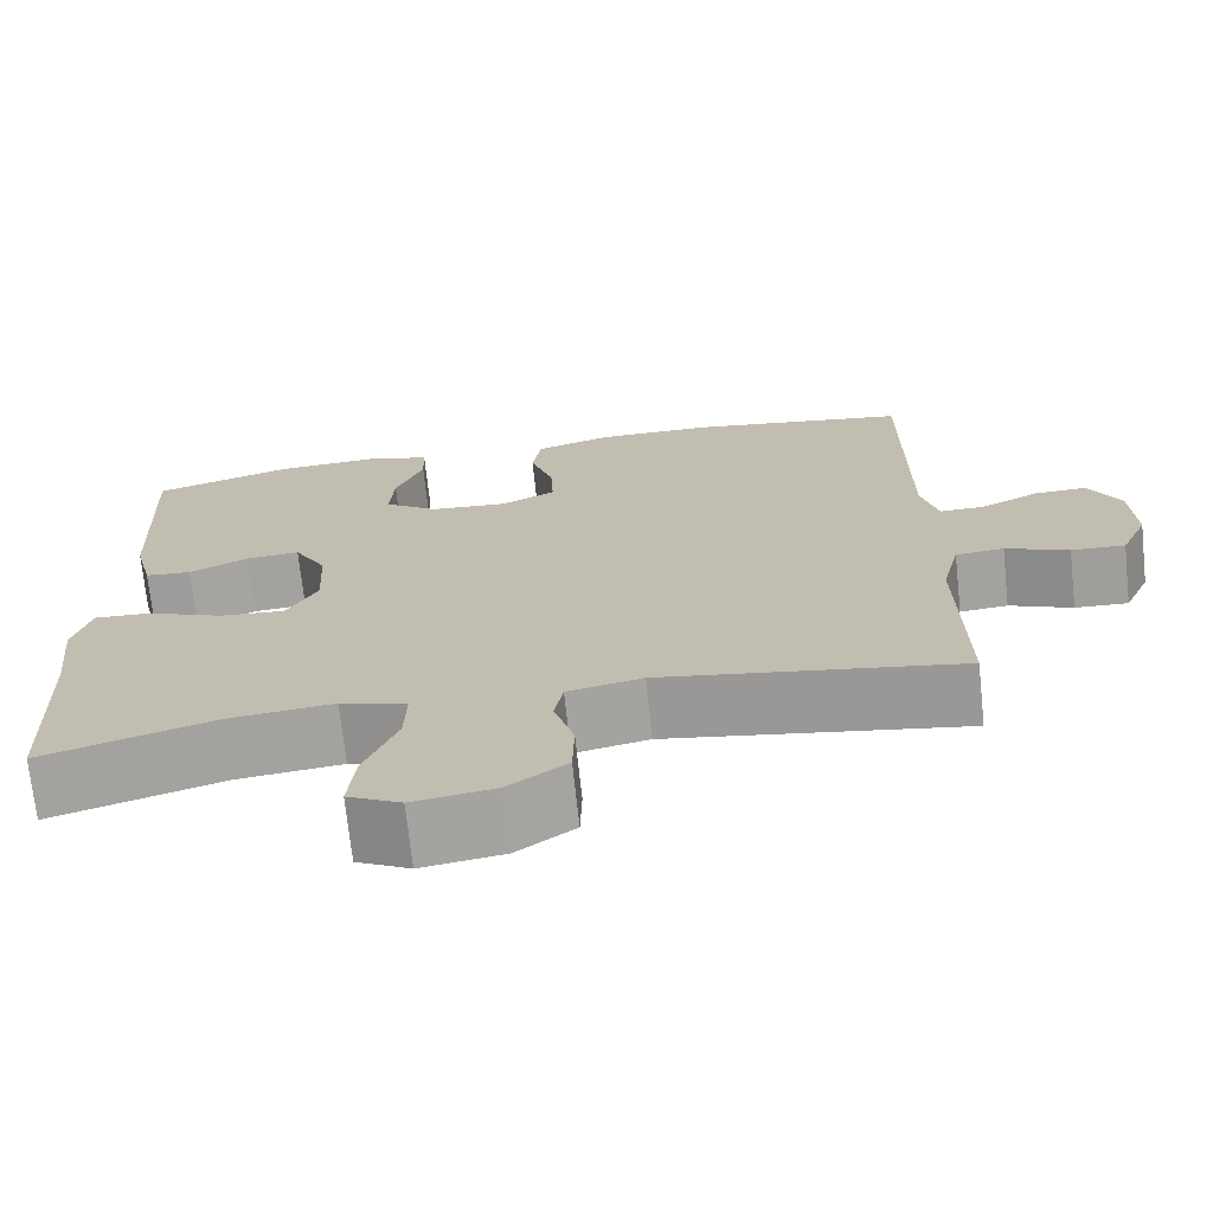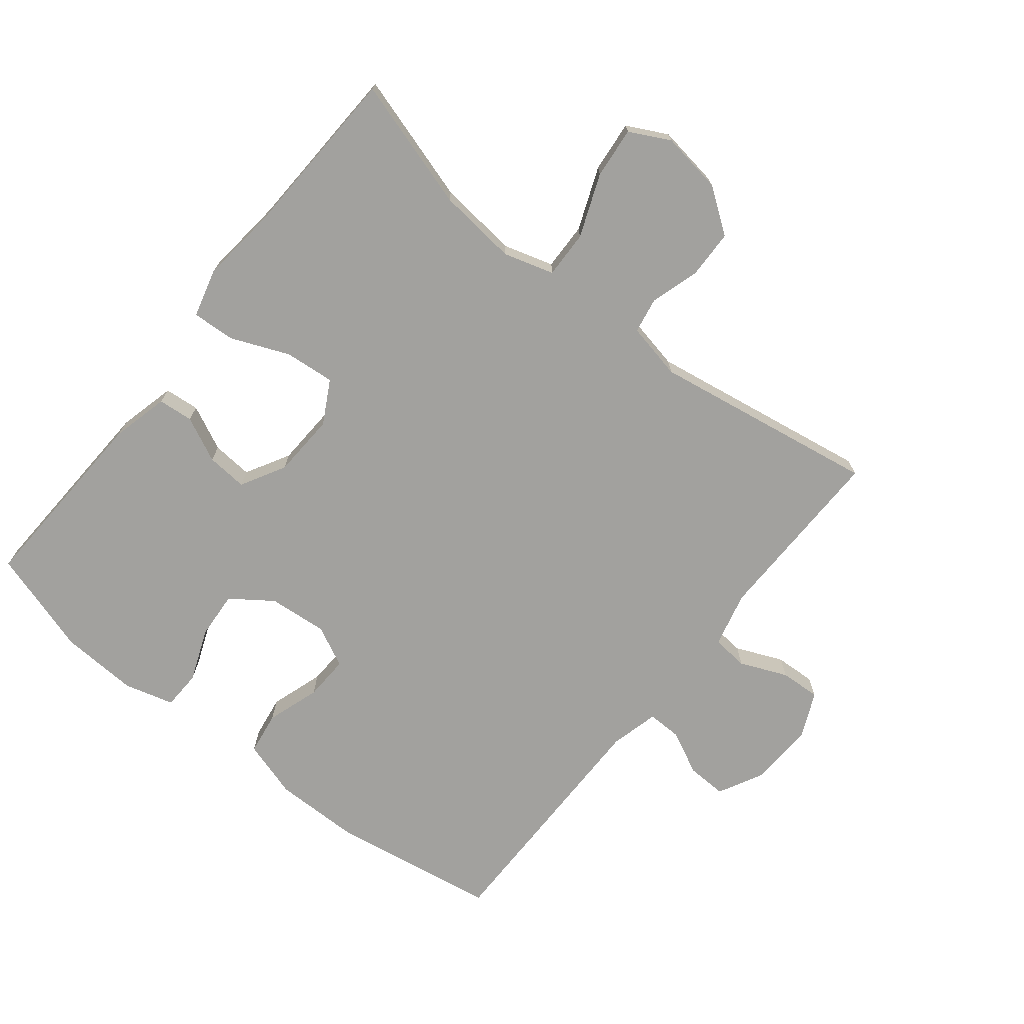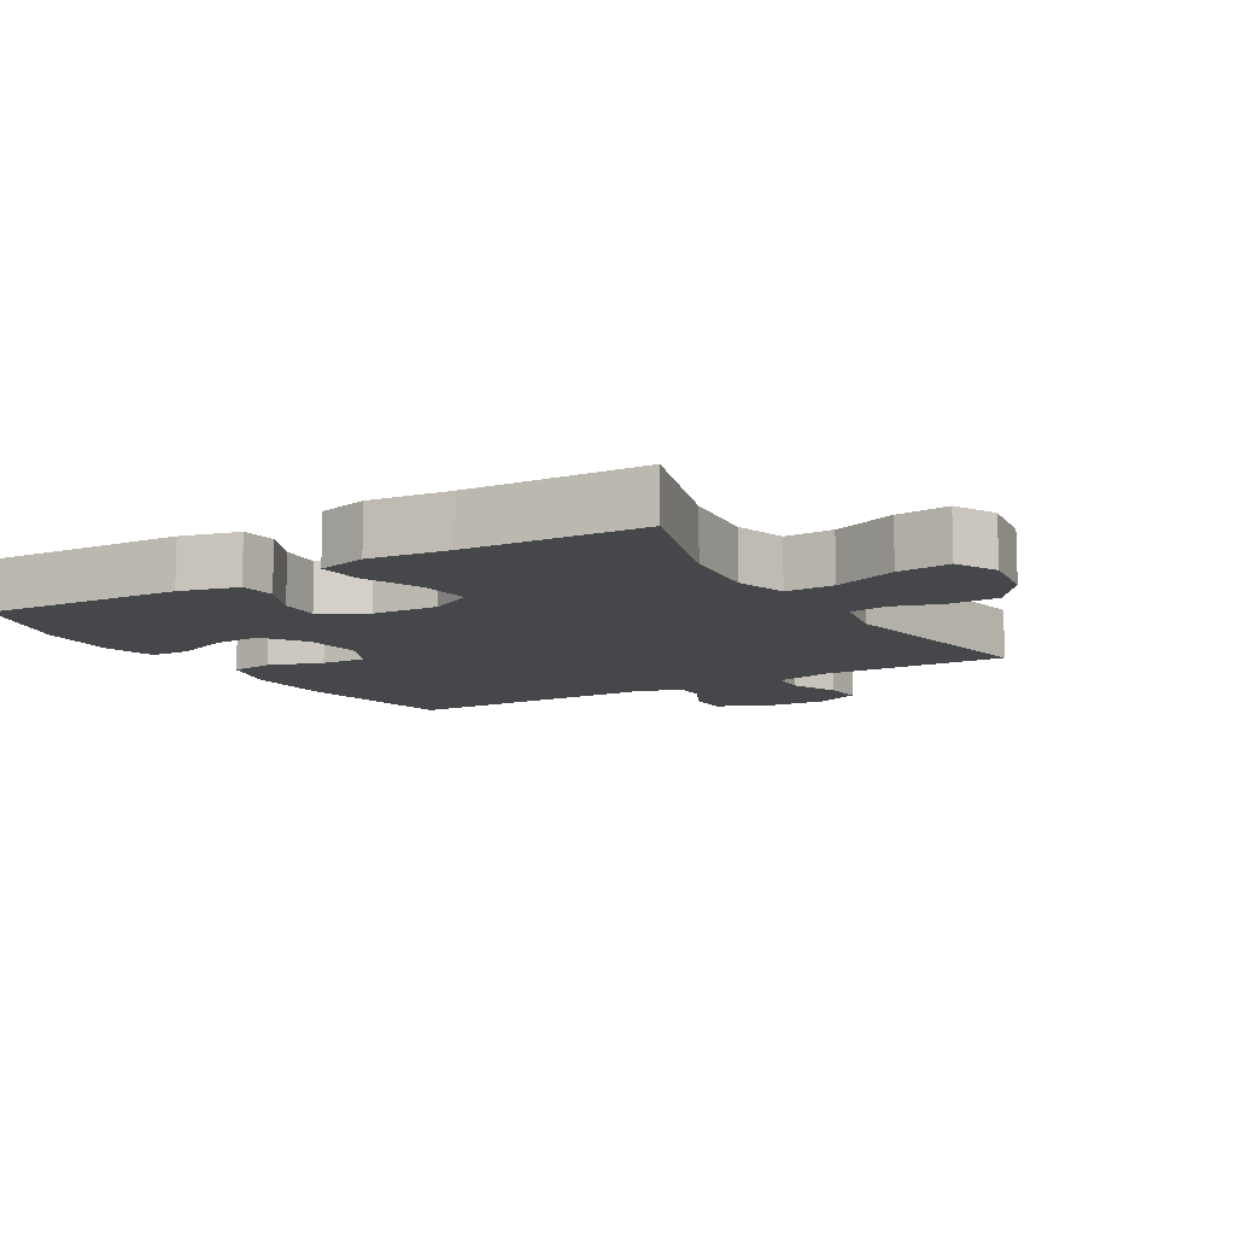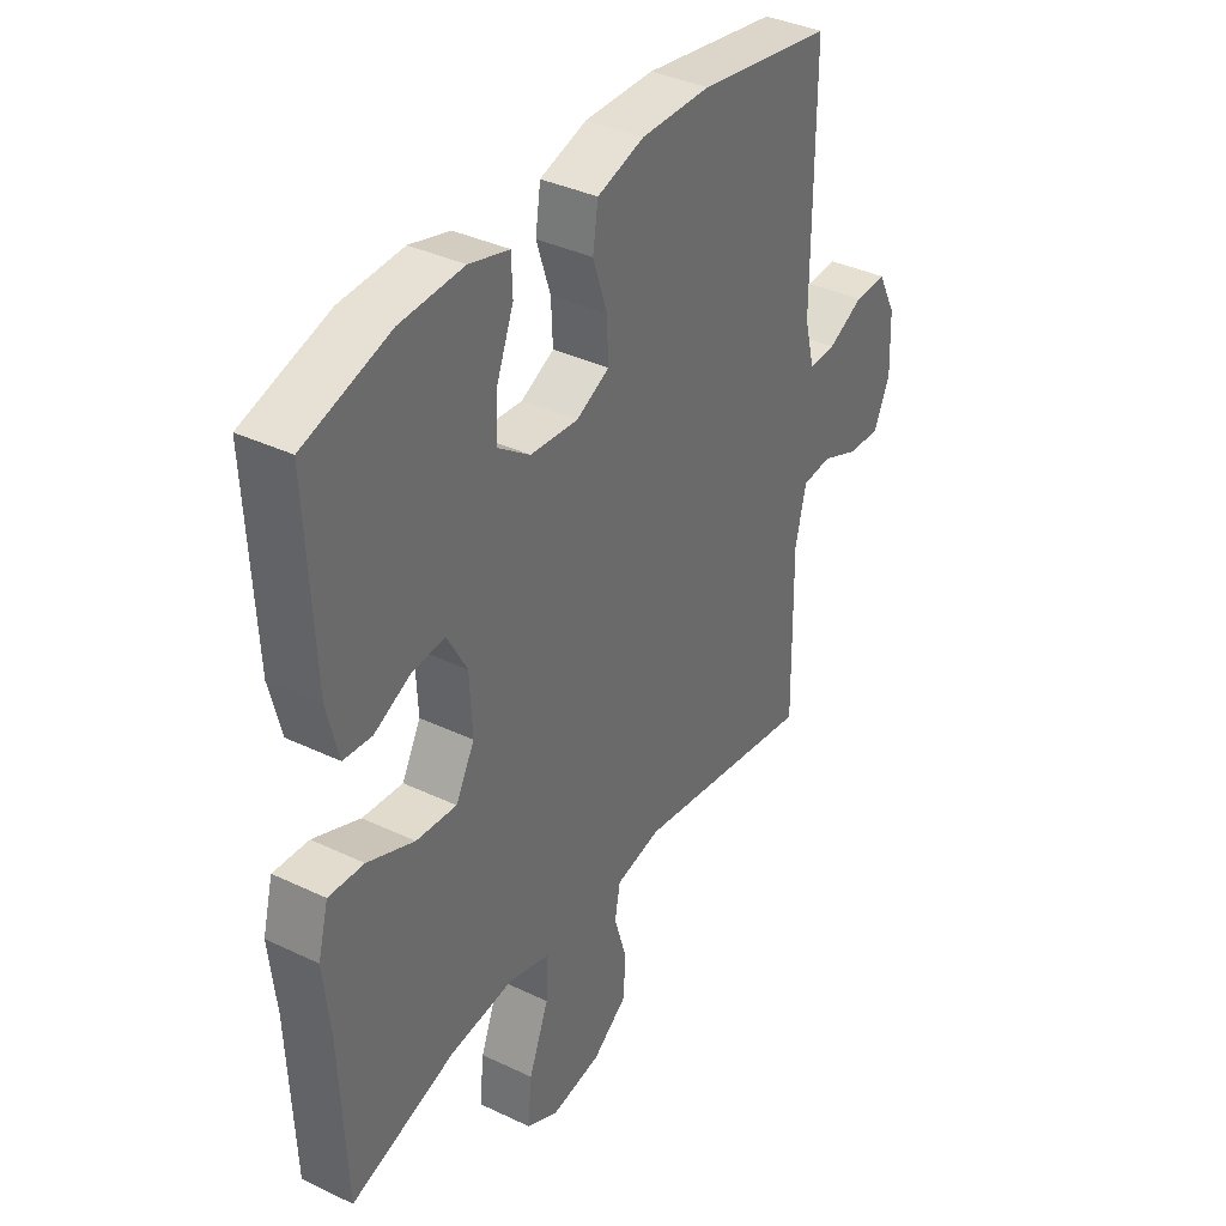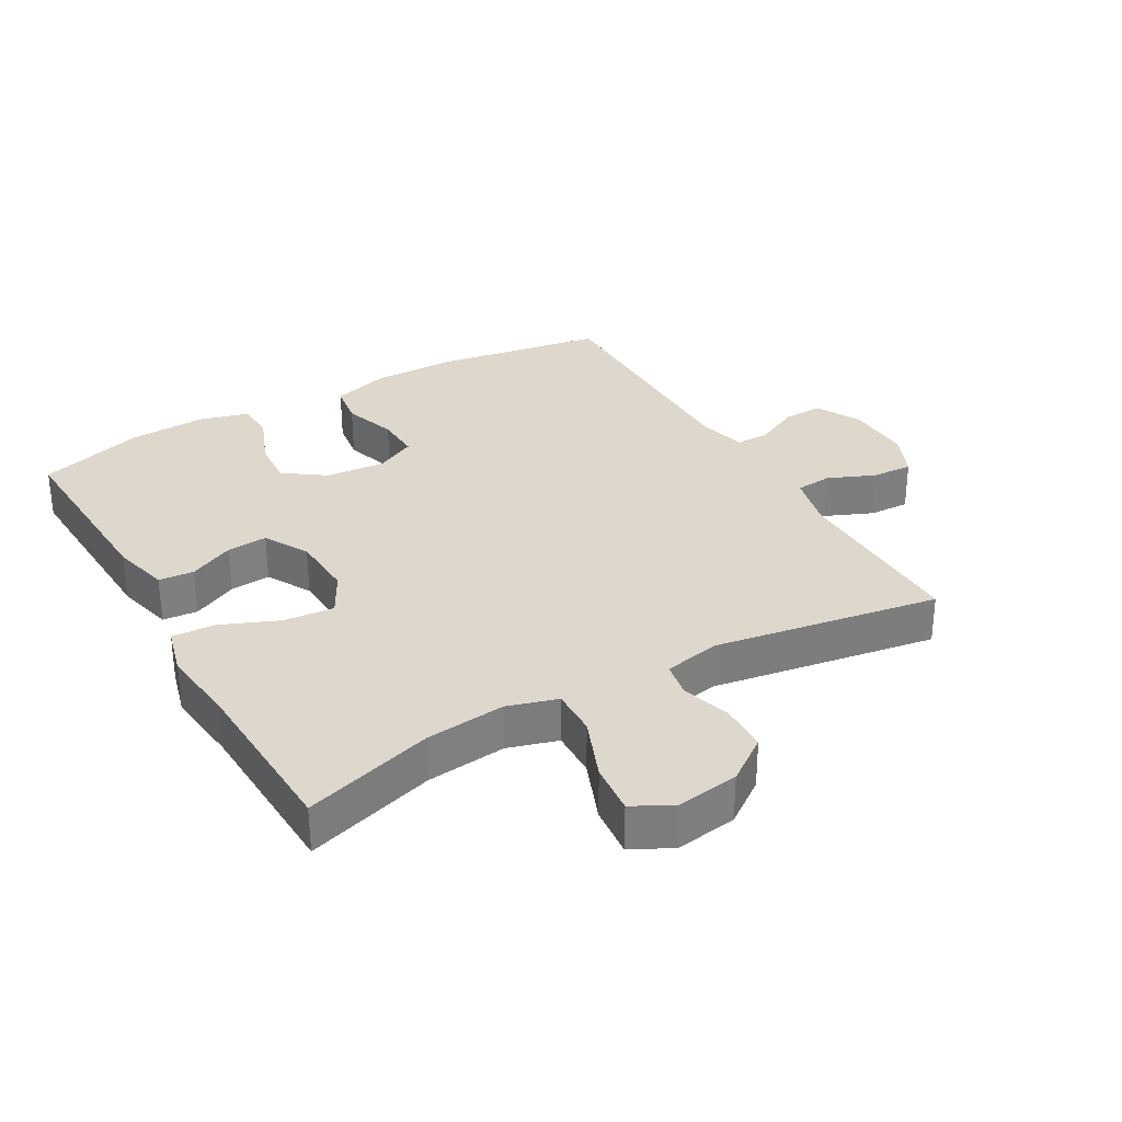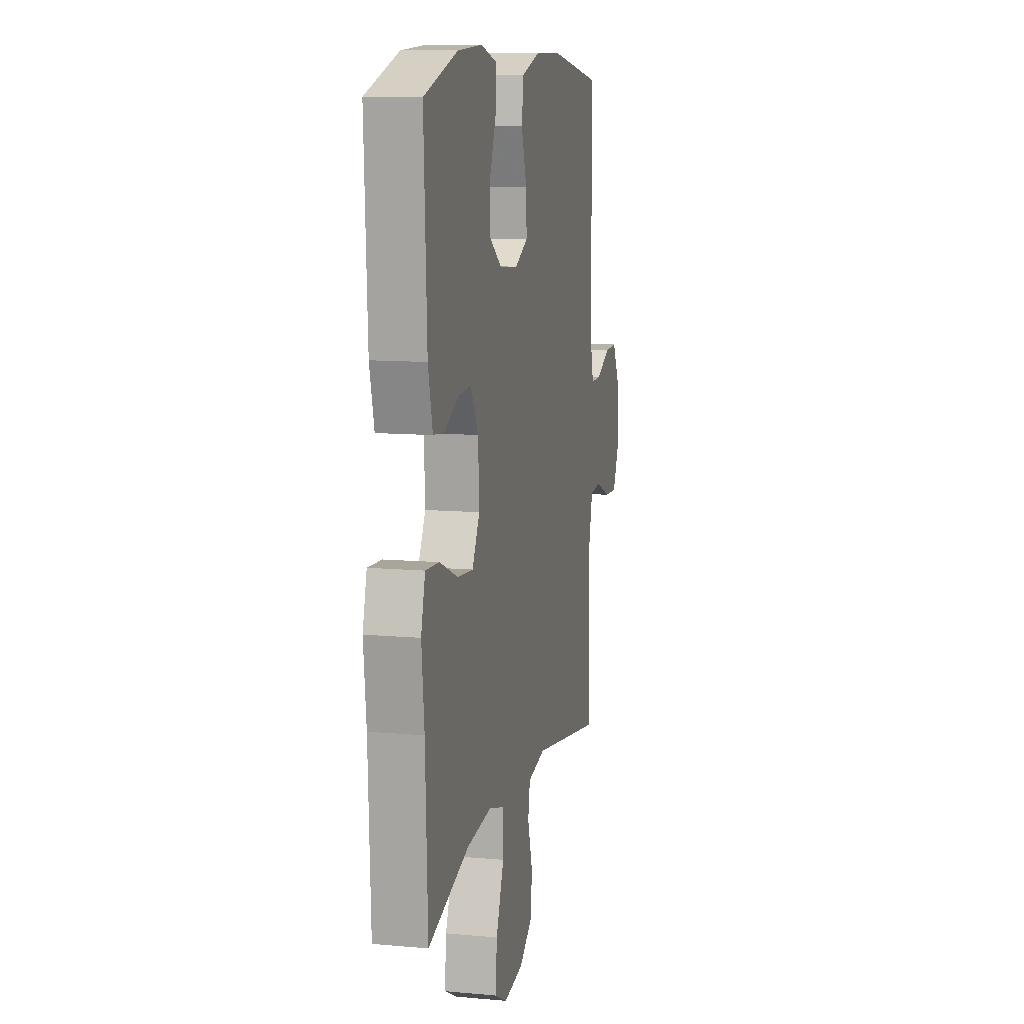
<metadata>
{"format":"obj","ext":"obj","renderer":"f3d","projection":"perspective","resolution":1024,"background":"white","views":[{"elev":-71.5,"azim":-173.9,"up":"+Z"},{"elev":-72.0,"azim":141.4,"up":"+Y"},{"elev":-10.6,"azim":120.6,"up":"+Y"},{"elev":37.2,"azim":121.5,"up":"+Z"},{"elev":31.4,"azim":150.2,"up":"+Y"},{"elev":10.9,"azim":102.7,"up":"+Z"}]}
</metadata>
<code>
v 0.5 0.07 0.5
v 0.486 0.07 0.201
v 0.464 0.07 0.113
v 0.41 0.07 0.108
v 0.341 0.07 0.141
v 0.278 0.07 0.146
v 0.24 0.07 0.078
v 0.235 0.07 -0.021
v 0.271 0.07 -0.087
v 0.348 0.07 -0.08
v 0.437 0.07 -0.043
v 0.504 0.07 -0.039
v 0.524 0.07 -0.114
v 0.511 0.07 -0.234
v 0.5 0.07 -0.5
v 0.3 0.07 -0.439
v 0.177 0.07 -0.426
v 0.1 0.07 -0.449
v 0.102 0.07 -0.522
v 0.14 0.07 -0.618
v 0.148 0.07 -0.697
v 0.086 0.07 -0.729
v -0.009 0.07 -0.715
v -0.077 0.07 -0.666
v -0.079 0.07 -0.592
v -0.056 0.07 -0.516
v -0.066 0.07 -0.461
v -0.153 0.07 -0.443
v -0.5 0.07 -0.5
v -0.496 0.07 -0.218
v -0.517 0.07 -0.132
v -0.573 0.07 -0.127
v -0.646 0.07 -0.158
v -0.708 0.07 -0.161
v -0.739 0.07 -0.092
v -0.735 0.07 0.009
v -0.699 0.07 0.078
v -0.638 0.07 0.076
v -0.57 0.07 0.043
v -0.518 0.07 0.042
v -0.499 0.07 0.117
v -0.5 0.07 0.5
v -0.243 0.07 0.542
v -0.11 0.07 0.543
v -0.021 0.07 0.516
v -0.011 0.07 0.45
v -0.038 0.07 0.368
v -0.041 0.07 0.299
v 0.022 0.07 0.268
v 0.113 0.07 0.276
v 0.176 0.07 0.321
v 0.171 0.07 0.394
v 0.139 0.07 0.475
v 0.141 0.07 0.535
v 0.217 0.07 0.556
v 0.337 0.07 0.55
v 0.5 0 0.5
v 0.486 0 0.201
v 0.464 0 0.113
v 0.41 0 0.108
v 0.341 0 0.141
v 0.278 0 0.146
v 0.24 0 0.078
v 0.235 0 -0.021
v 0.271 0 -0.087
v 0.348 0 -0.08
v 0.437 0 -0.043
v 0.504 0 -0.039
v 0.524 0 -0.114
v 0.511 0 -0.234
v 0.5 0 -0.5
v 0.3 0 -0.439
v 0.177 0 -0.426
v 0.1 0 -0.449
v 0.102 0 -0.522
v 0.14 0 -0.618
v 0.148 0 -0.697
v 0.086 0 -0.729
v -0.009 0 -0.715
v -0.077 0 -0.666
v -0.079 0 -0.592
v -0.056 0 -0.516
v -0.066 0 -0.461
v -0.153 0 -0.443
v -0.5 0 -0.5
v -0.496 0 -0.218
v -0.517 0 -0.132
v -0.573 0 -0.127
v -0.646 0 -0.158
v -0.708 0 -0.161
v -0.739 0 -0.092
v -0.735 0 0.009
v -0.699 0 0.078
v -0.638 0 0.076
v -0.57 0 0.043
v -0.518 0 0.042
v -0.499 0 0.117
v -0.5 0 0.5
v -0.243 0 0.542
v -0.11 0 0.543
v -0.021 0 0.516
v -0.011 0 0.45
v -0.038 0 0.368
v -0.041 0 0.299
v 0.022 0 0.268
v 0.113 0 0.276
v 0.176 0 0.321
v 0.171 0 0.394
v 0.139 0 0.475
v 0.141 0 0.535
v 0.217 0 0.556
v 0.337 0 0.55
f 52 53 54 55
f 51 52 55 56
f 44 45 46 47
f 44 47 48
f 41 42 43 44
f 40 41 44 48
f 36 37 38 39
f 36 39 40
f 35 36 40
f 32 33 34 35
f 31 32 35 40
f 30 31 40 48
f 28 29 30 48
f 23 24 25 26
f 23 26 27
f 22 23 27
f 19 20 21 22
f 18 19 22 27
f 17 18 27 28
f 14 15 16
f 14 16 17
f 10 11 12 13
f 9 10 13 14
f 2 3 4 5
f 2 5 6
f 51 56 1 2
f 50 51 2 6
f 49 50 6 7
f 48 49 7 8
f 28 48 8 9
f 9 14 17 28
f 111 110 109 108
f 112 111 108 107
f 103 102 101 100
f 104 103 100
f 100 99 98 97
f 104 100 97 96
f 95 94 93 92
f 96 95 92
f 96 92 91
f 91 90 89 88
f 96 91 88 87
f 104 96 87 86
f 104 86 85 84
f 82 81 80 79
f 83 82 79
f 83 79 78
f 78 77 76 75
f 83 78 75 74
f 84 83 74 73
f 72 71 70
f 73 72 70
f 69 68 67 66
f 70 69 66 65
f 61 60 59 58
f 62 61 58
f 58 57 112 107
f 62 58 107 106
f 63 62 106 105
f 64 63 105 104
f 65 64 104 84
f 84 73 70 65
f 1 57 58 2
f 2 58 59 3
f 3 59 60 4
f 4 60 61 5
f 5 61 62 6
f 6 62 63 7
f 7 63 64 8
f 8 64 65 9
f 9 65 66 10
f 10 66 67 11
f 11 67 68 12
f 12 68 69 13
f 13 69 70 14
f 14 70 71 15
f 15 71 72 16
f 16 72 73 17
f 17 73 74 18
f 18 74 75 19
f 19 75 76 20
f 20 76 77 21
f 21 77 78 22
f 22 78 79 23
f 23 79 80 24
f 24 80 81 25
f 25 81 82 26
f 26 82 83 27
f 27 83 84 28
f 28 84 85 29
f 29 85 86 30
f 30 86 87 31
f 31 87 88 32
f 32 88 89 33
f 33 89 90 34
f 34 90 91 35
f 35 91 92 36
f 36 92 93 37
f 37 93 94 38
f 38 94 95 39
f 39 95 96 40
f 40 96 97 41
f 41 97 98 42
f 42 98 99 43
f 43 99 100 44
f 44 100 101 45
f 45 101 102 46
f 46 102 103 47
f 47 103 104 48
f 48 104 105 49
f 49 105 106 50
f 50 106 107 51
f 51 107 108 52
f 52 108 109 53
f 53 109 110 54
f 54 110 111 55
f 55 111 112 56
f 56 112 57 1

</code>
